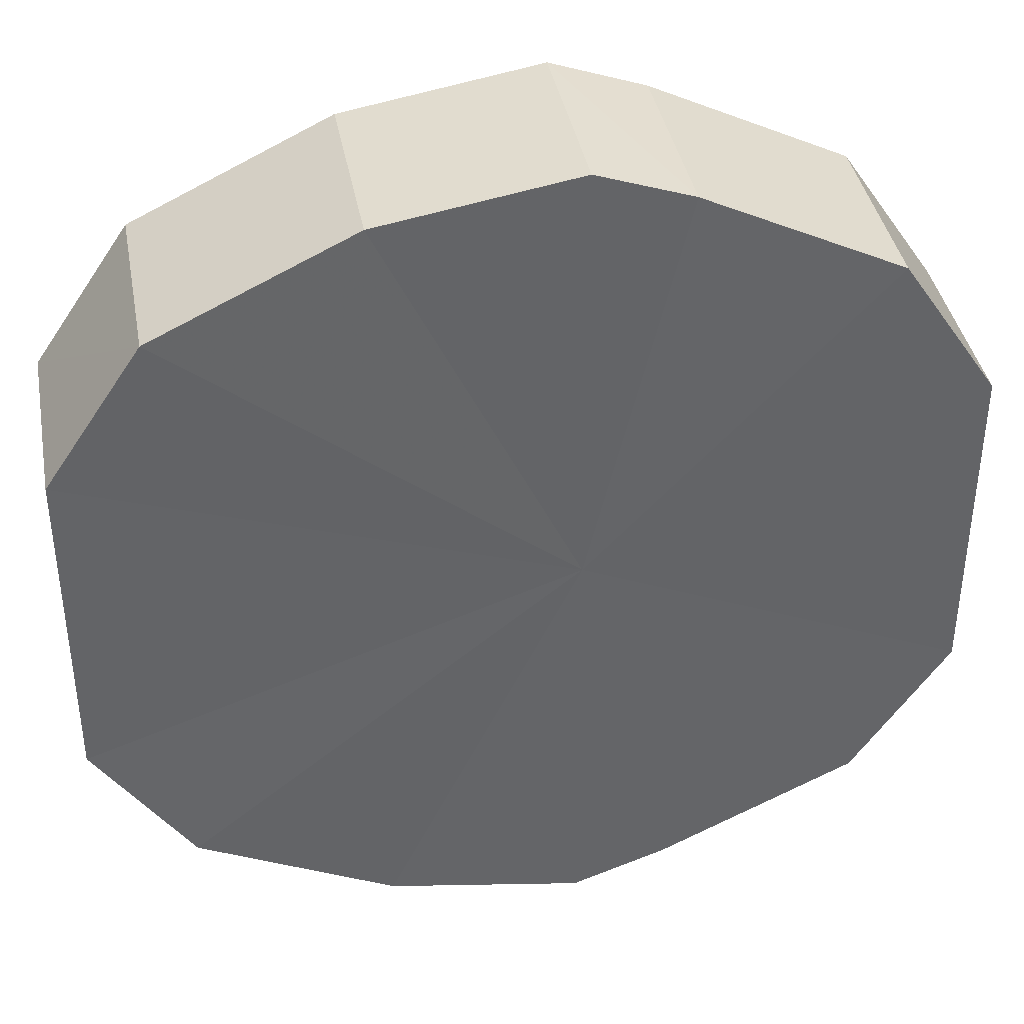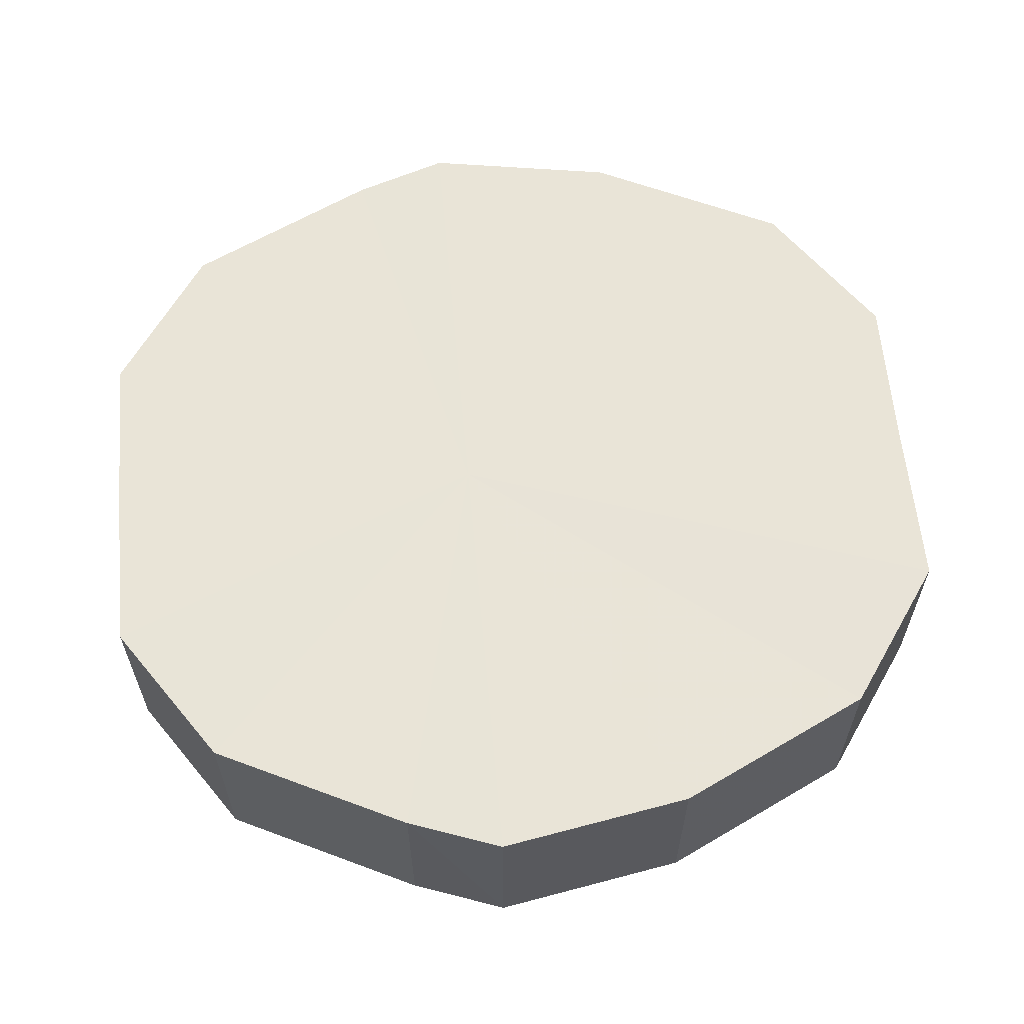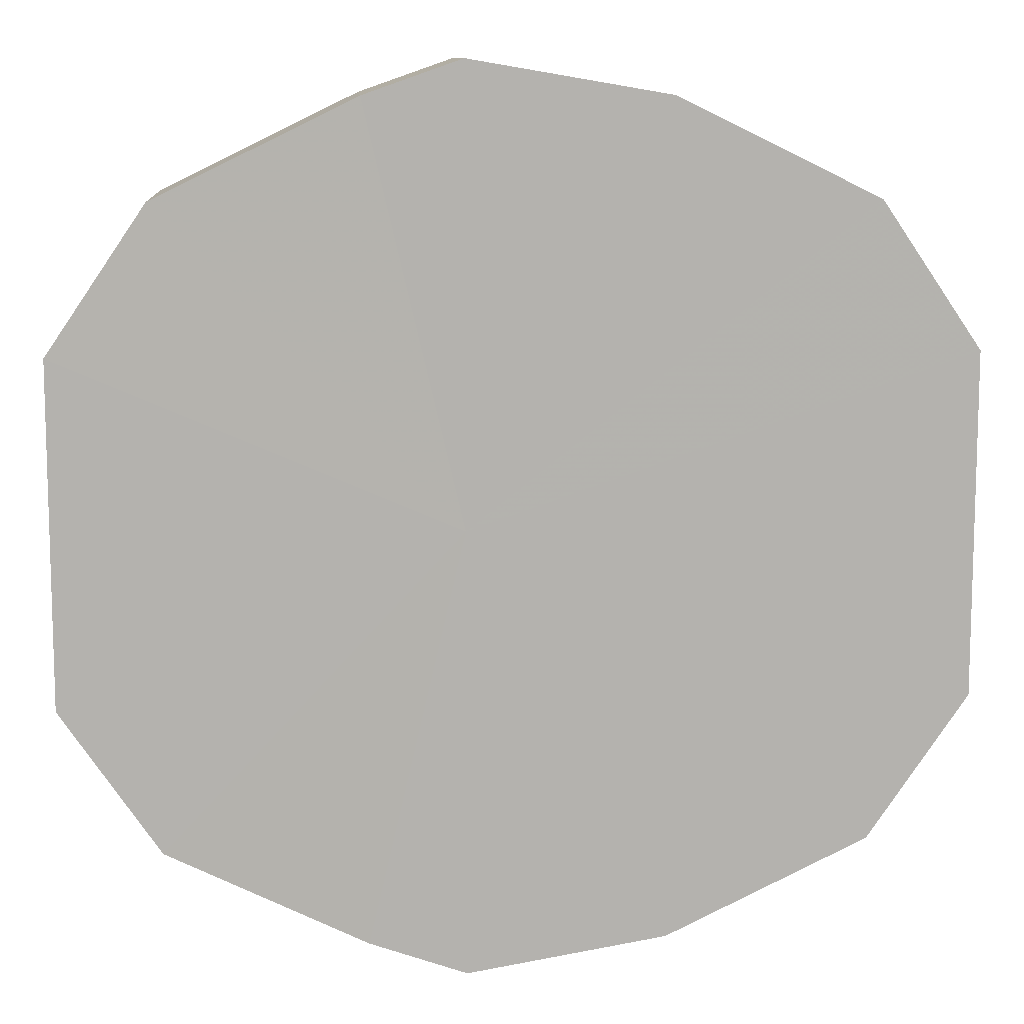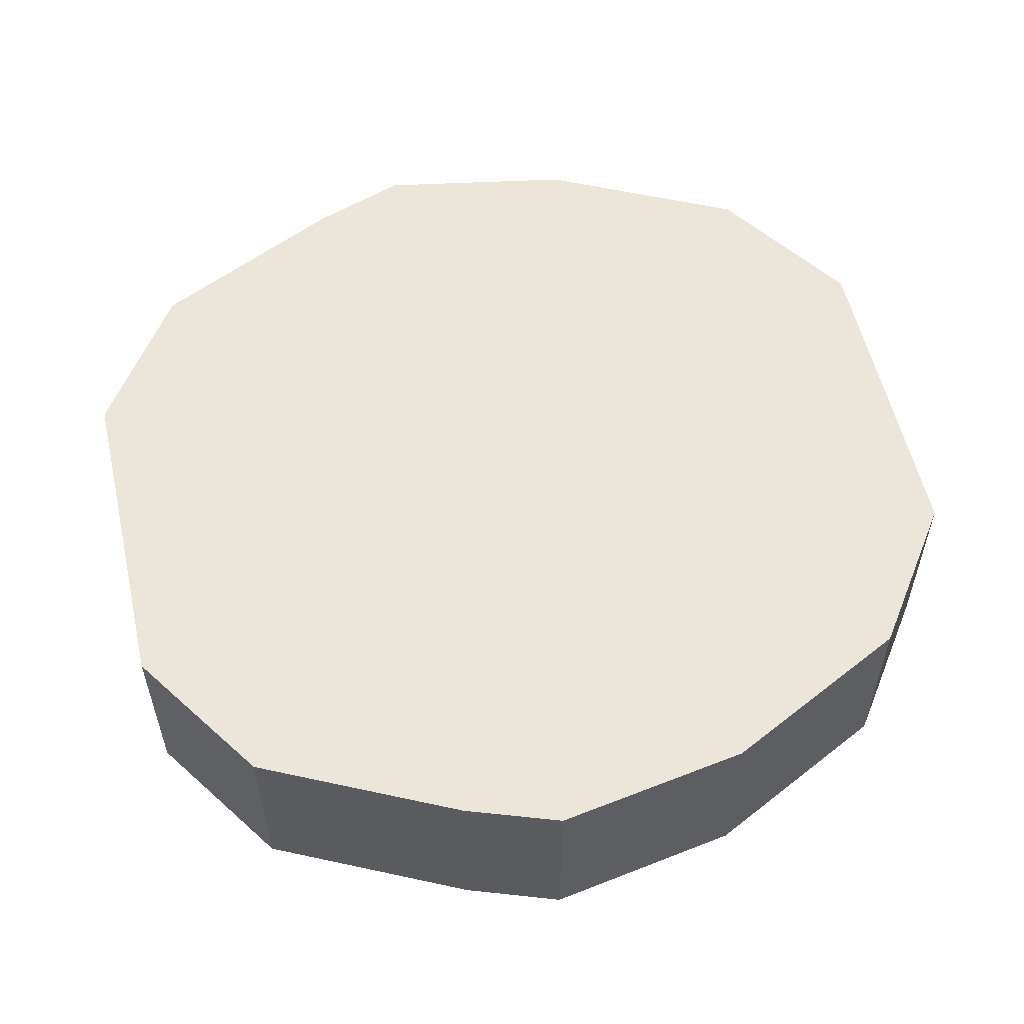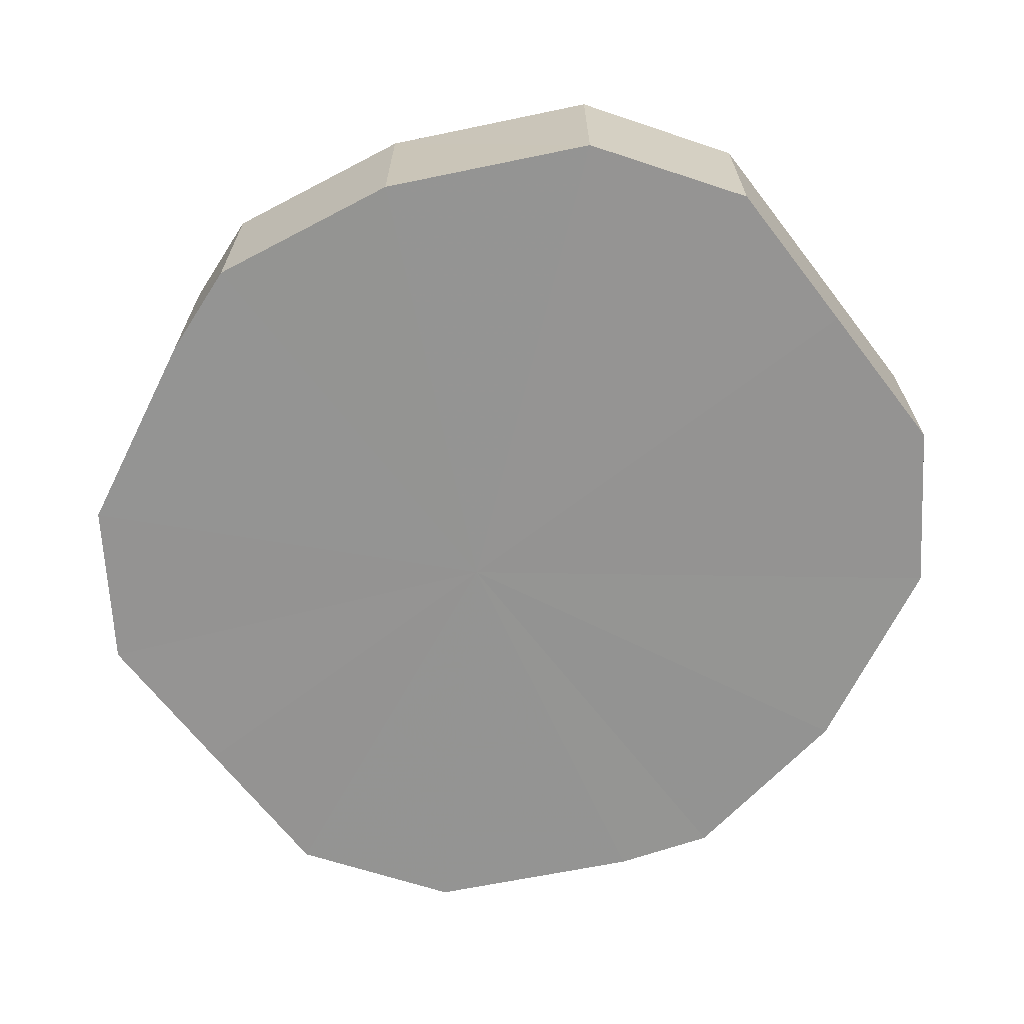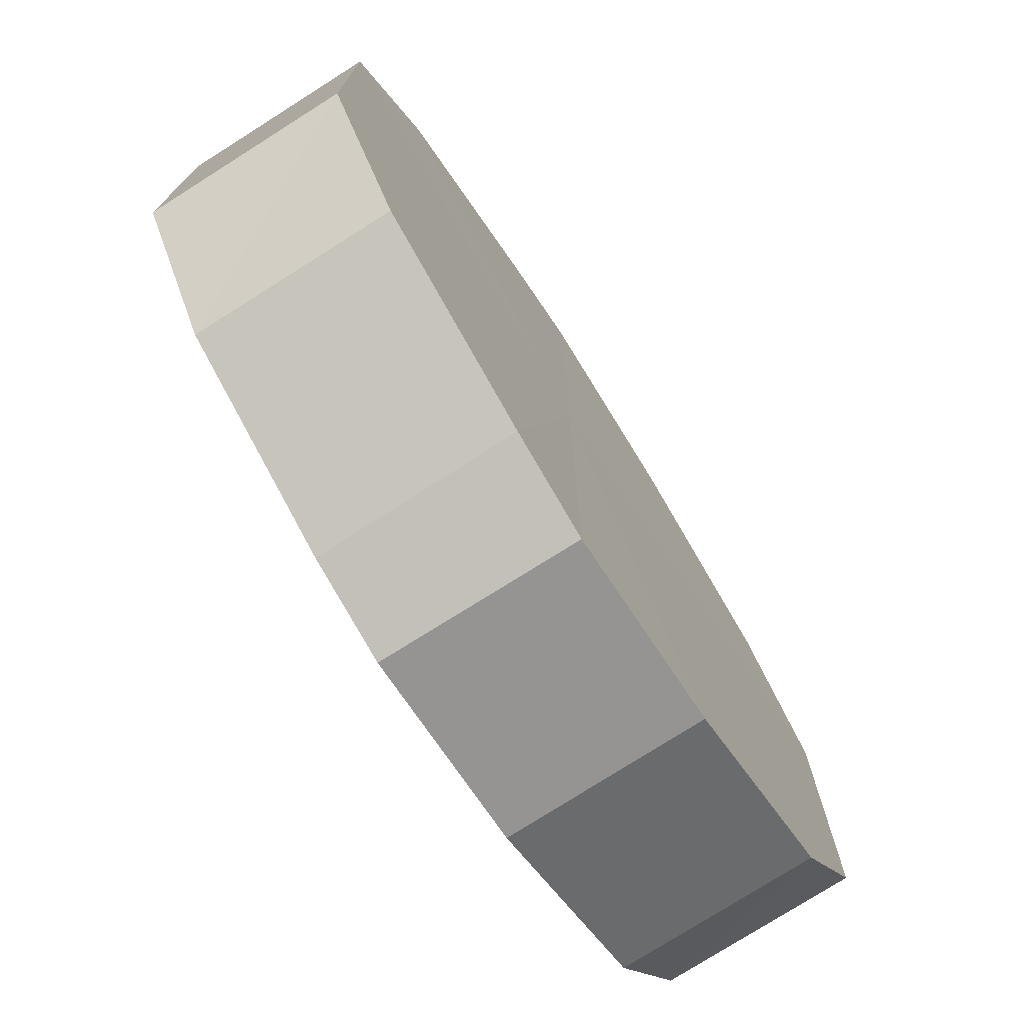
<metadata>
{"format":"obj","ext":"obj","renderer":"f3d","projection":"perspective","resolution":1024,"background":"white","views":[{"elev":39.1,"azim":169.8,"up":"+Z"},{"elev":61.1,"azim":-5.2,"up":"+Y"},{"elev":10.6,"azim":-4.2,"up":"+Z"},{"elev":56.2,"azim":-12.8,"up":"+Y"},{"elev":-66.9,"azim":37.6,"up":"+Y"},{"elev":-75.0,"azim":-57.5,"up":"+Z"}]}
</metadata>
<code>
o 2818
v 2227 1856 14.01
v 2227 1856 13.99
v 2227 1856 14.01
v 2227 1856 13.98
v 2227 1856 13.99
v 2227 1856 14.03
v 2227 1856 14.03
v 2227 1856 13.97
v 2227 1856 13.98
v 2227 1856 14.04
v 2227 1856 14.04
v 2227 1856 13.96
v 2227 1856 13.97
v 2227 1856 14.05
v 2227 1856 14.05
v 2227 1856 13.97
v 2227 1856 13.96
v 2227 1856 14.05
v 2227 1856 14.05
v 2227 1856 13.98
v 2227 1856 13.97
v 2227 1856 14.05
v 2227 1856 14.05
v 2227 1856 13.99
v 2227 1856 13.98
v 2227 1856 14.04
v 2227 1856 14.04
v 2227 1856 14.01
v 2227 1856 13.99
v 2227 1856 14.03
v 2227 1856 14.03
v 2227 1856 14.01
v 2227 1856 14.01
v 2227 1856 13.99
v 2227 1856 13.99
v 2227 1856 13.98
v 2227 1856 13.98
v 2227 1856 14.03
v 2227 1856 14.01
v 2227 1856 14.04
v 2227 1856 14.03
v 2227 1856 13.97
v 2227 1856 13.97
v 2227 1856 14.05
v 2227 1856 14.04
v 2227 1856 14.05
v 2227 1856 14.05
v 2227 1856 13.96
v 2227 1856 13.96
v 2227 1856 14.05
v 2227 1856 14.05
v 2227 1856 14.04
v 2227 1856 14.05
v 2227 1856 13.97
v 2227 1856 13.97
v 2227 1856 14.03
v 2227 1856 14.04
v 2227 1856 14.01
v 2227 1856 14.03
v 2227 1856 13.98
v 2227 1856 13.98
v 2227 1856 13.99
v 2227 1856 14.01
v 2227 1856 13.99
v 2227 1856 14.01
v 2227 1856 13.99
v 2227 1856 14.01
v 2227 1856 13.98
v 2227 1856 14.03
v 2227 1856 13.97
v 2227 1856 14.04
v 2227 1856 13.96
v 2227 1856 14.05
v 2227 1856 13.97
v 2227 1856 14.05
v 2227 1856 13.98
v 2227 1856 14.05
v 2227 1856 13.99
v 2227 1856 14.04
v 2227 1856 14.01
v 2227 1856 14.03
v 2227 1856 14.01
v 2227 1856 14.01
v 2227 1856 13.99
v 2227 1856 14.03
v 2227 1856 13.98
v 2227 1856 14.04
v 2227 1856 13.97
v 2227 1856 14.05
v 2227 1856 13.96
v 2227 1856 14.05
v 2227 1856 13.97
v 2227 1856 14.05
v 2227 1856 13.98
v 2227 1856 14.04
v 2227 1856 13.99
v 2227 1856 14.03
v 2227 1856 14.01
f 1 2 3
f 2 4 5
f 6 1 7
f 4 8 9
f 10 6 11
f 8 12 13
f 14 10 15
f 12 16 17
f 18 14 19
f 16 20 21
f 22 18 23
f 20 24 25
f 26 22 27
f 24 28 29
f 30 26 31
f 28 30 32
f 33 34 35
f 35 36 37
f 38 39 33
f 40 41 38
f 37 42 43
f 44 45 40
f 46 47 44
f 43 48 49
f 50 51 46
f 52 53 50
f 49 54 55
f 56 57 52
f 58 59 56
f 55 60 61
f 62 63 58
f 61 64 62
f 65 66 67
f 65 68 66
f 65 67 69
f 65 70 68
f 65 69 71
f 65 72 70
f 65 71 73
f 65 74 72
f 65 73 75
f 65 76 74
f 65 75 77
f 65 78 76
f 65 77 79
f 65 80 78
f 65 79 81
f 65 81 80
f 82 83 84
f 82 85 83
f 82 84 86
f 82 87 85
f 82 86 88
f 82 89 87
f 82 88 90
f 82 91 89
f 82 90 92
f 82 93 91
f 82 92 94
f 82 95 93
f 82 94 96
f 82 97 95
f 82 96 98
f 82 98 97

</code>
